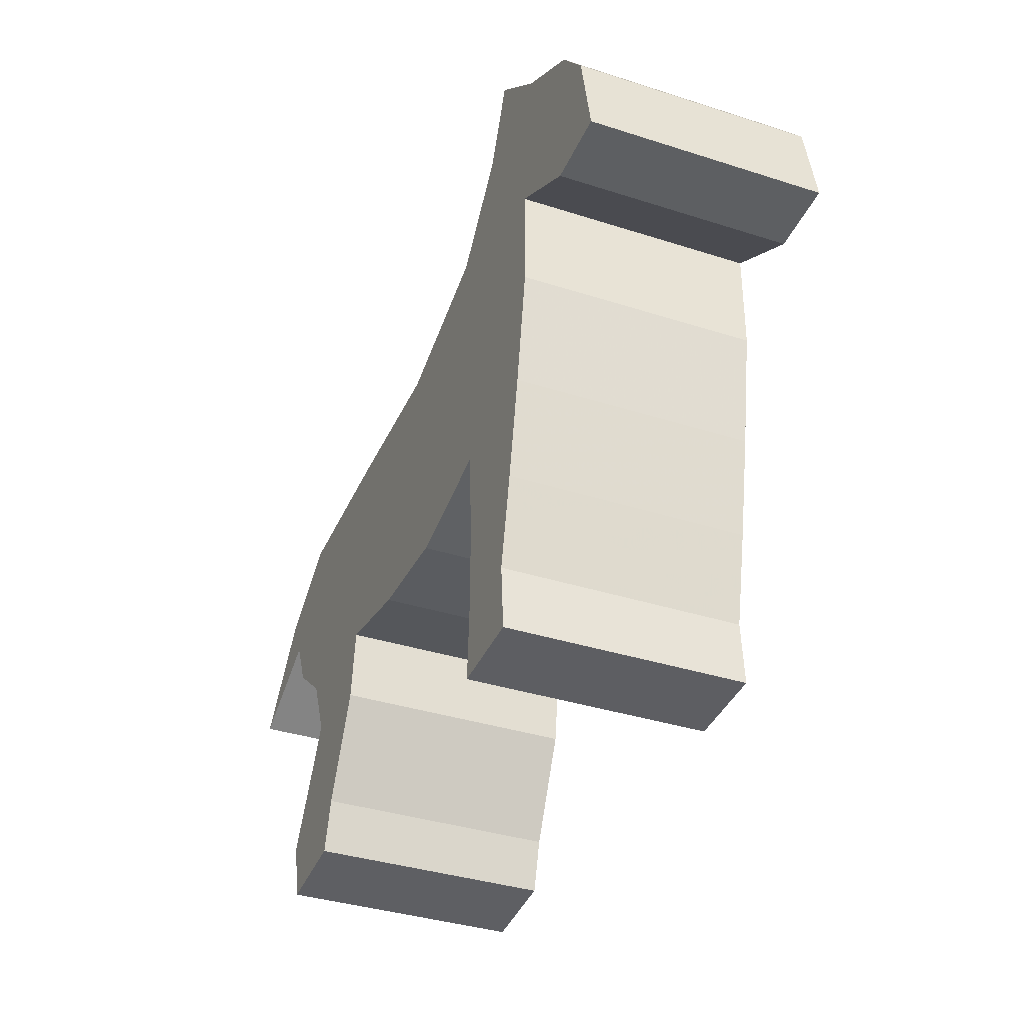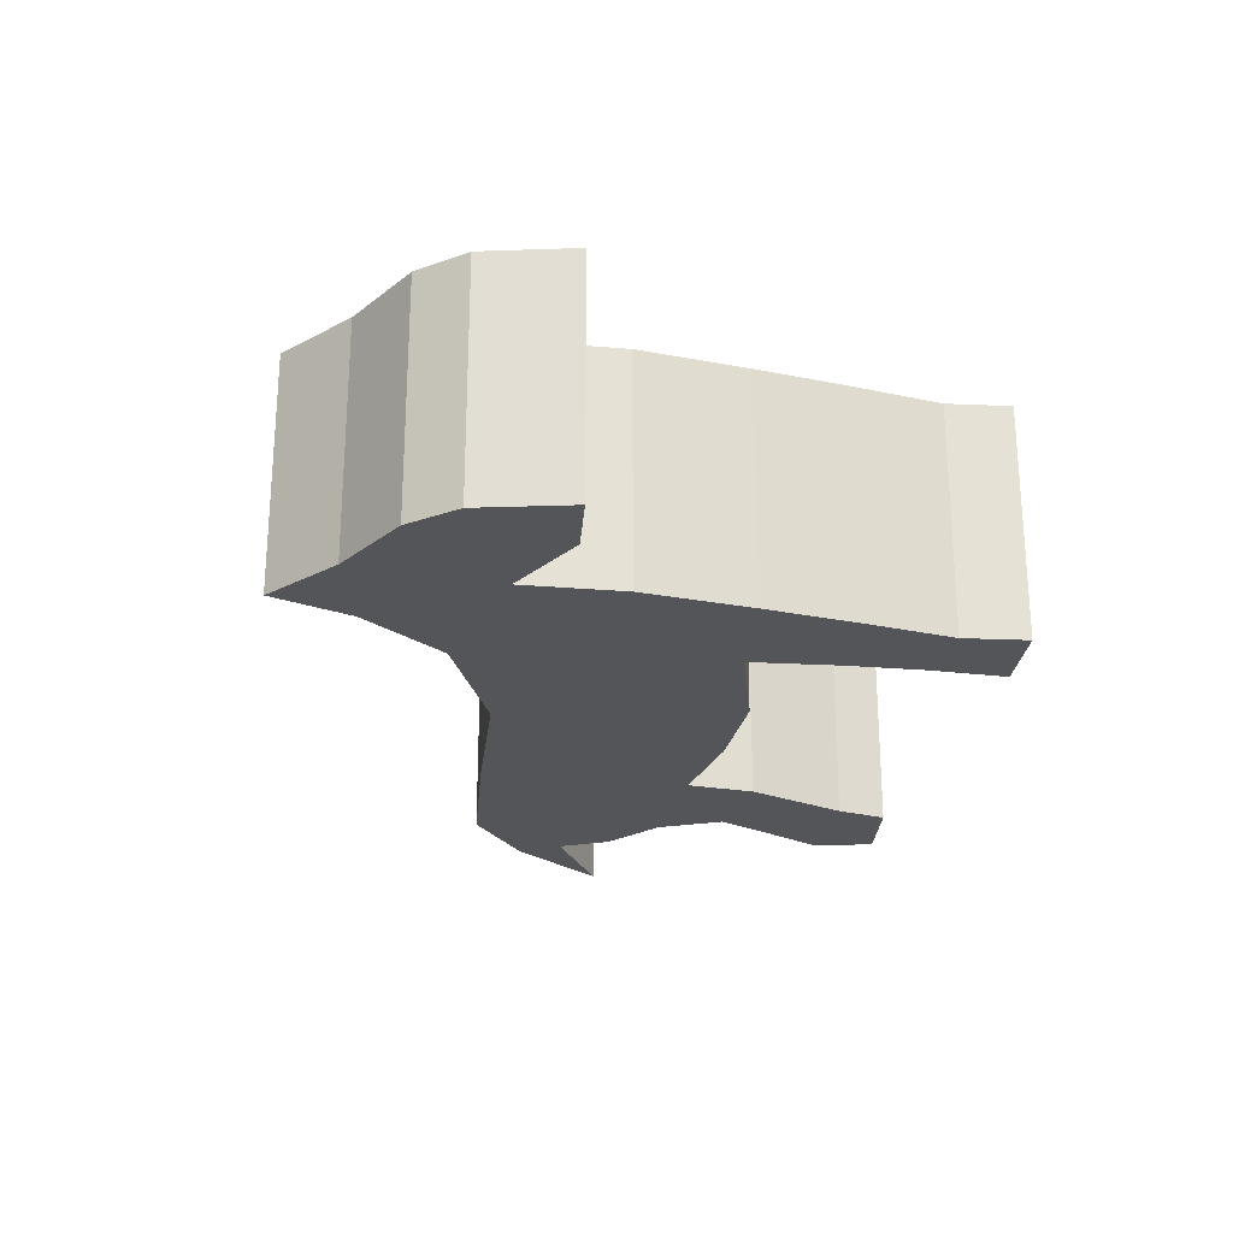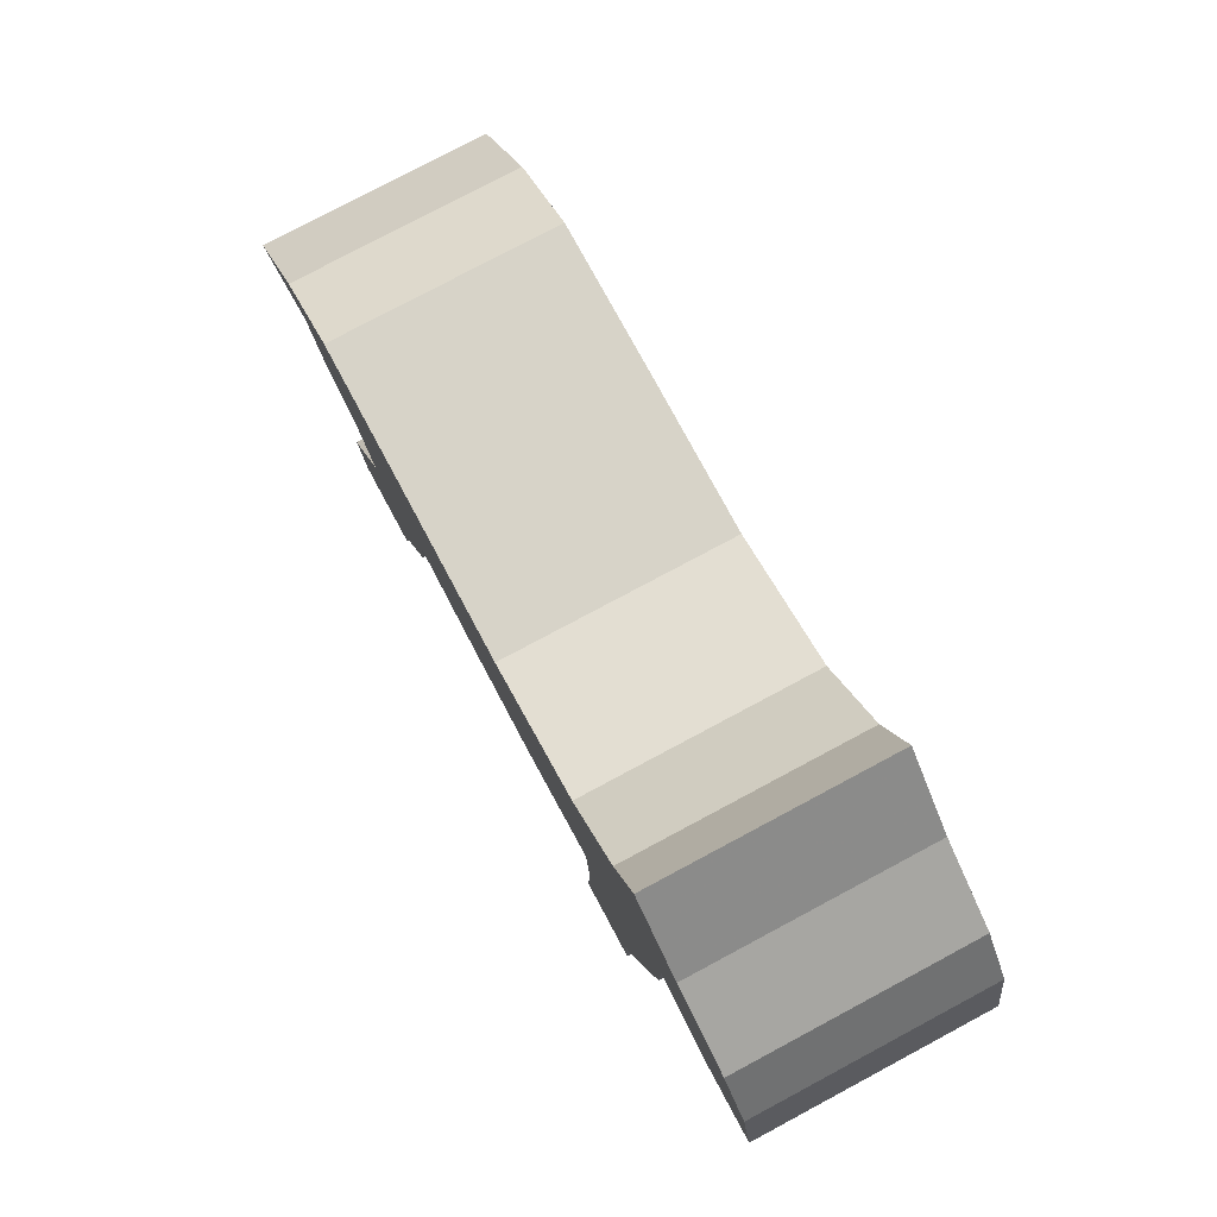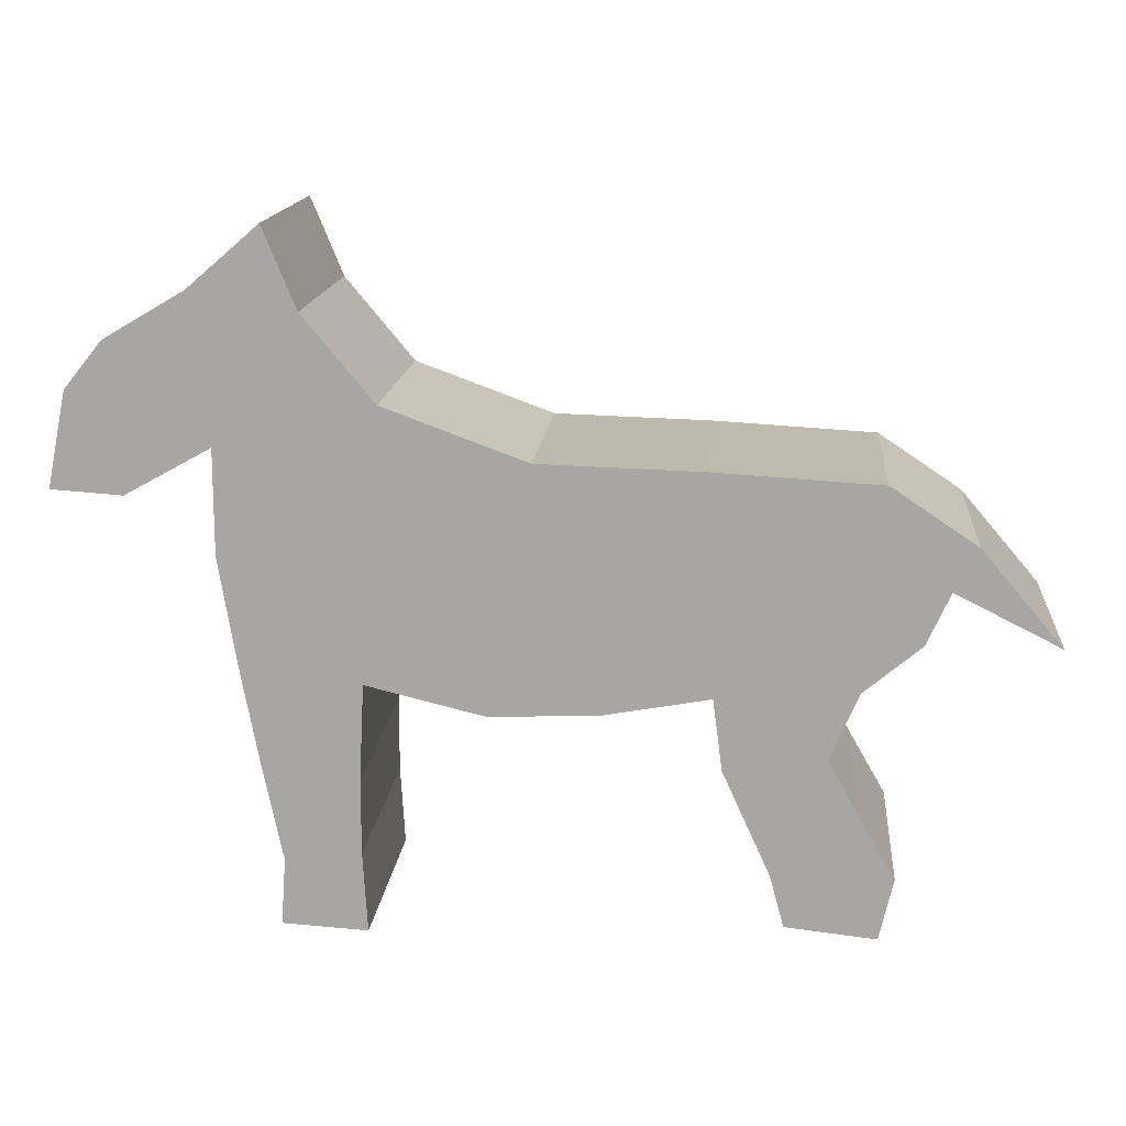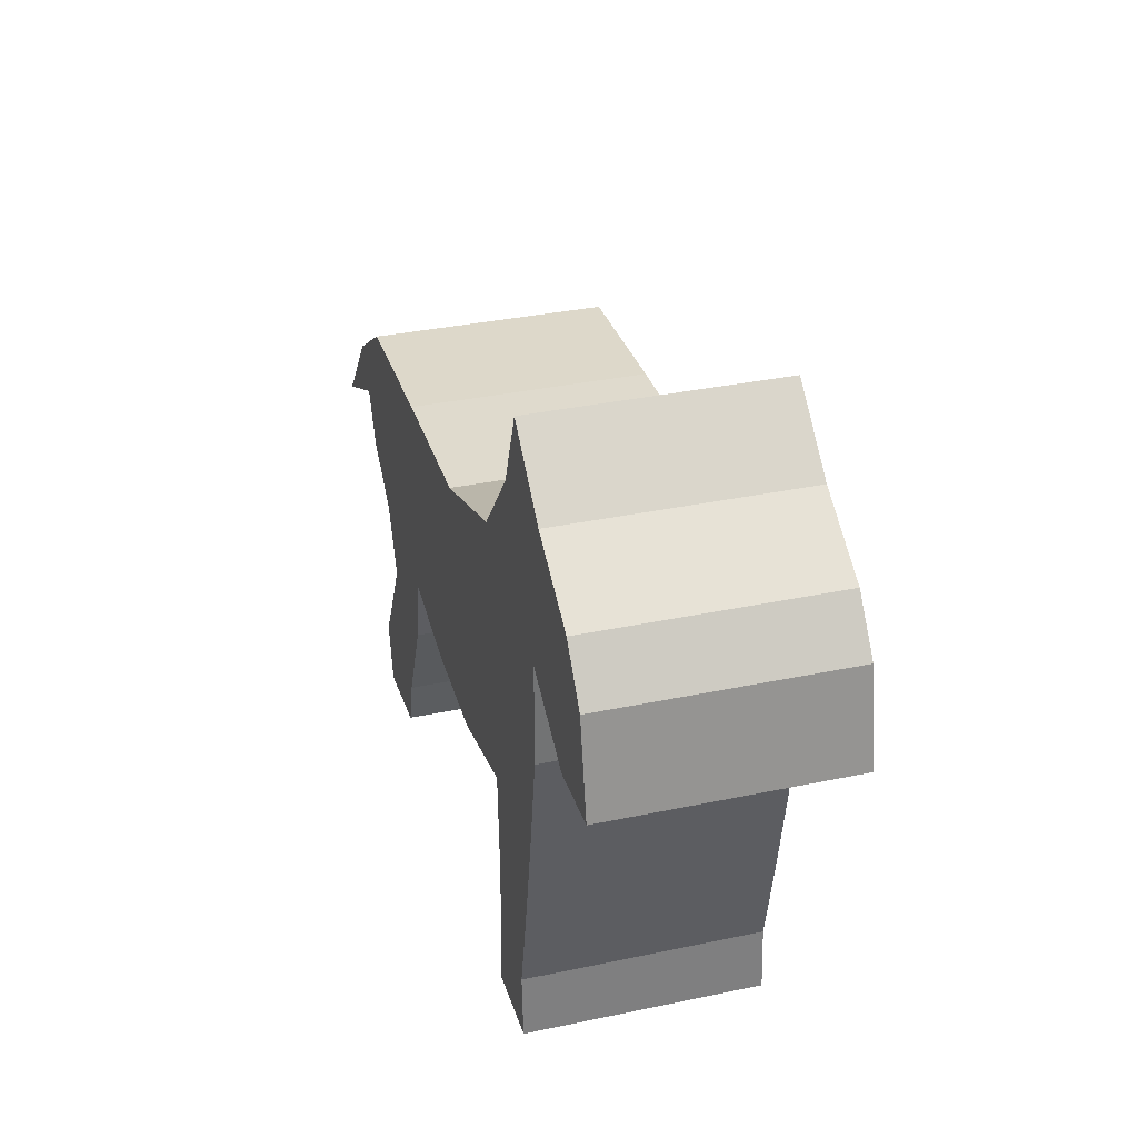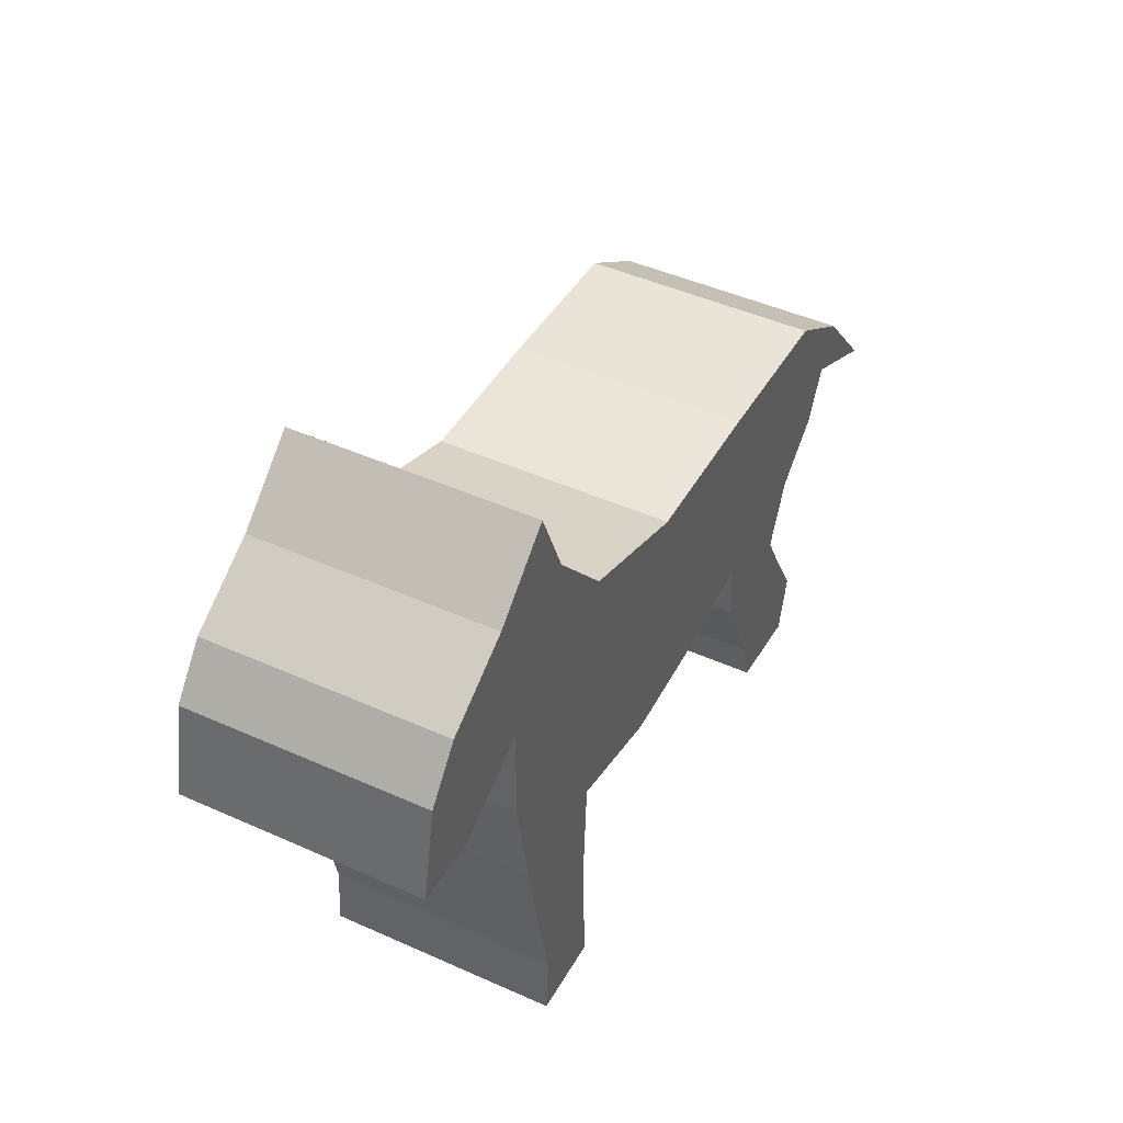
<metadata>
{"format":"obj","ext":"obj","renderer":"f3d","projection":"perspective","resolution":1024,"background":"white","views":[{"elev":-36.3,"azim":-112.8,"up":"+Y"},{"elev":-24.2,"azim":-98.1,"up":"+Z"},{"elev":78.3,"azim":-118.1,"up":"+Y"},{"elev":14.8,"azim":5.0,"up":"+Y"},{"elev":34.4,"azim":-105.8,"up":"+Y"},{"elev":45.6,"azim":-62.7,"up":"+Y"}]}
</metadata>
<code>
o Cube
v -1.055 1.754 0.3204
v -1.382 1.493 0.3204
v -1.277 1.624 0.3204
v -0.8587 1.924 0.3204
v -0.7672 1.702 0.3204
v -0.5711 1.467 0.3204
v -0.179 1.323 0.3204
v 0.2655 1.31 0.3204
v 0.723 1.284 0.3204
v 0.9583 1.127 0.3204
v 1.181 0.8654 0.3204
v 0.893 1.009 0.3204
v 0.8276 0.8654 0.3204
v 0.6707 0.7347 0.3204
v 0.5923 0.5516 0.3204
v 0.6707 0.4079 0.3204
v 0.7753 0.2248 0.3204
v 0.7361 0.0549 0.3204
v 0.4877 0.08105 0.3204
v 0.4485 0.2248 0.3204
v 0.3178 0.5124 0.3204
v 0.2916 0.7085 0.3204
v 0.004052 0.6562 0.3204
v -0.2966 0.6432 0.3204
v -0.6234 0.7216 0.3204
v -0.6365 0.4601 0.3204
v -0.6365 0.251 0.3204
v -0.6234 0.02876 0.3204
v -0.8587 0.04183 0.3204
v -0.8456 0.2248 0.3204
v -0.8979 0.4732 0.3204
v -0.9502 0.7477 0.3204
v -1.003 1.061 0.3204
v -1.003 1.349 0.3204
v -1.238 1.218 0.3204
v -1.434 1.231 0.3204
v -1.055 1.754 -0.3415
v -1.382 1.493 -0.3415
v -1.277 1.624 -0.3415
v -0.8587 1.924 -0.3415
v -0.7672 1.702 -0.3415
v -0.5711 1.467 -0.3415
v -0.179 1.323 -0.3415
v 0.2655 1.31 -0.3415
v 0.723 1.284 -0.3415
v 0.9583 1.127 -0.3415
v 1.181 0.8654 -0.3415
v 0.893 1.009 -0.3415
v 0.8276 0.8654 -0.3415
v 0.6707 0.7347 -0.3415
v 0.5923 0.5516 -0.3415
v 0.6707 0.4079 -0.3415
v 0.7753 0.2248 -0.3415
v 0.7361 0.0549 -0.3415
v 0.4877 0.08105 -0.3415
v 0.4485 0.2248 -0.3415
v 0.3178 0.5124 -0.3415
v 0.2916 0.7085 -0.3415
v 0.004052 0.6562 -0.3415
v -0.2966 0.6432 -0.3415
v -0.6234 0.7216 -0.3415
v -0.6365 0.4601 -0.3415
v -0.6365 0.251 -0.3415
v -0.6234 0.02876 -0.3415
v -0.8587 0.04183 -0.3415
v -0.8456 0.2248 -0.3415
v -0.8979 0.4732 -0.3415
v -0.9502 0.7477 -0.3415
v -1.003 1.061 -0.3415
v -1.003 1.349 -0.3415
v -1.238 1.218 -0.3415
v -1.434 1.231 -0.3415
f 31 32 68
f 31 68 67
f 13 14 50
f 13 50 49
f 18 19 55
f 18 55 54
f 23 24 60
f 23 60 59
f 5 6 42
f 5 42 41
f 28 29 65
f 28 65 64
f 10 11 47
f 10 47 46
f 33 34 70
f 33 70 69
f 15 16 52
f 15 52 51
f 20 21 57
f 20 57 56
f 3 1 37
f 3 37 39
f 25 26 62
f 25 62 61
f 7 8 44
f 7 44 43
f 30 31 67
f 30 67 66
f 12 13 49
f 12 49 48
f 35 36 72
f 35 72 71
f 17 18 54
f 17 54 53
f 22 23 59
f 22 59 58
f 4 5 41
f 4 41 40
f 27 28 64
f 27 64 63
f 9 10 46
f 9 46 45
f 32 33 69
f 32 69 68
f 14 15 51
f 14 51 50
f 19 20 56
f 19 56 55
f 2 3 39
f 2 39 38
f 24 25 61
f 24 61 60
f 6 7 43
f 6 43 42
f 29 30 66
f 29 66 65
f 11 12 48
f 11 48 47
f 34 35 71
f 34 71 70
f 16 17 53
f 16 53 52
f 21 22 58
f 21 58 57
f 1 4 40
f 1 40 37
f 26 27 63
f 26 63 62
f 8 9 45
f 8 45 44
f 41 37 40
f 47 48 46
f 61 67 68
f 51 58 50
f 62 67 61
f 51 57 58
f 62 66 67
f 63 66 62
f 53 56 52
f 64 66 63
f 53 55 56
f 64 65 66
f 54 55 53
f 42 69 70
f 51 56 57
f 51 52 56
f 39 70 38
f 71 38 70
f 71 72 38
f 69 61 68
f 41 42 70
f 45 46 48
f 37 70 39
f 37 41 70
f 42 61 69
f 42 43 61
f 50 48 49
f 44 61 43
f 59 44 58
f 45 58 44
f 60 44 59
f 60 61 44
f 50 45 48
f 50 58 45
f 4 1 5
f 11 10 12
f 25 32 31
f 15 14 22
f 26 25 31
f 15 22 21
f 26 31 30
f 27 26 30
f 17 16 20
f 28 27 30
f 17 20 19
f 28 30 29
f 18 17 19
f 6 34 33
f 15 21 20
f 15 20 16
f 3 2 34
f 35 34 2
f 35 2 36
f 33 32 25
f 5 34 6
f 9 12 10
f 1 3 34
f 1 34 5
f 6 33 25
f 6 25 7
f 14 13 12
f 8 7 25
f 23 22 8
f 9 8 22
f 24 23 8
f 24 8 25
f 14 12 9
f 14 9 22
f 36 2 38
f 36 38 72

</code>
